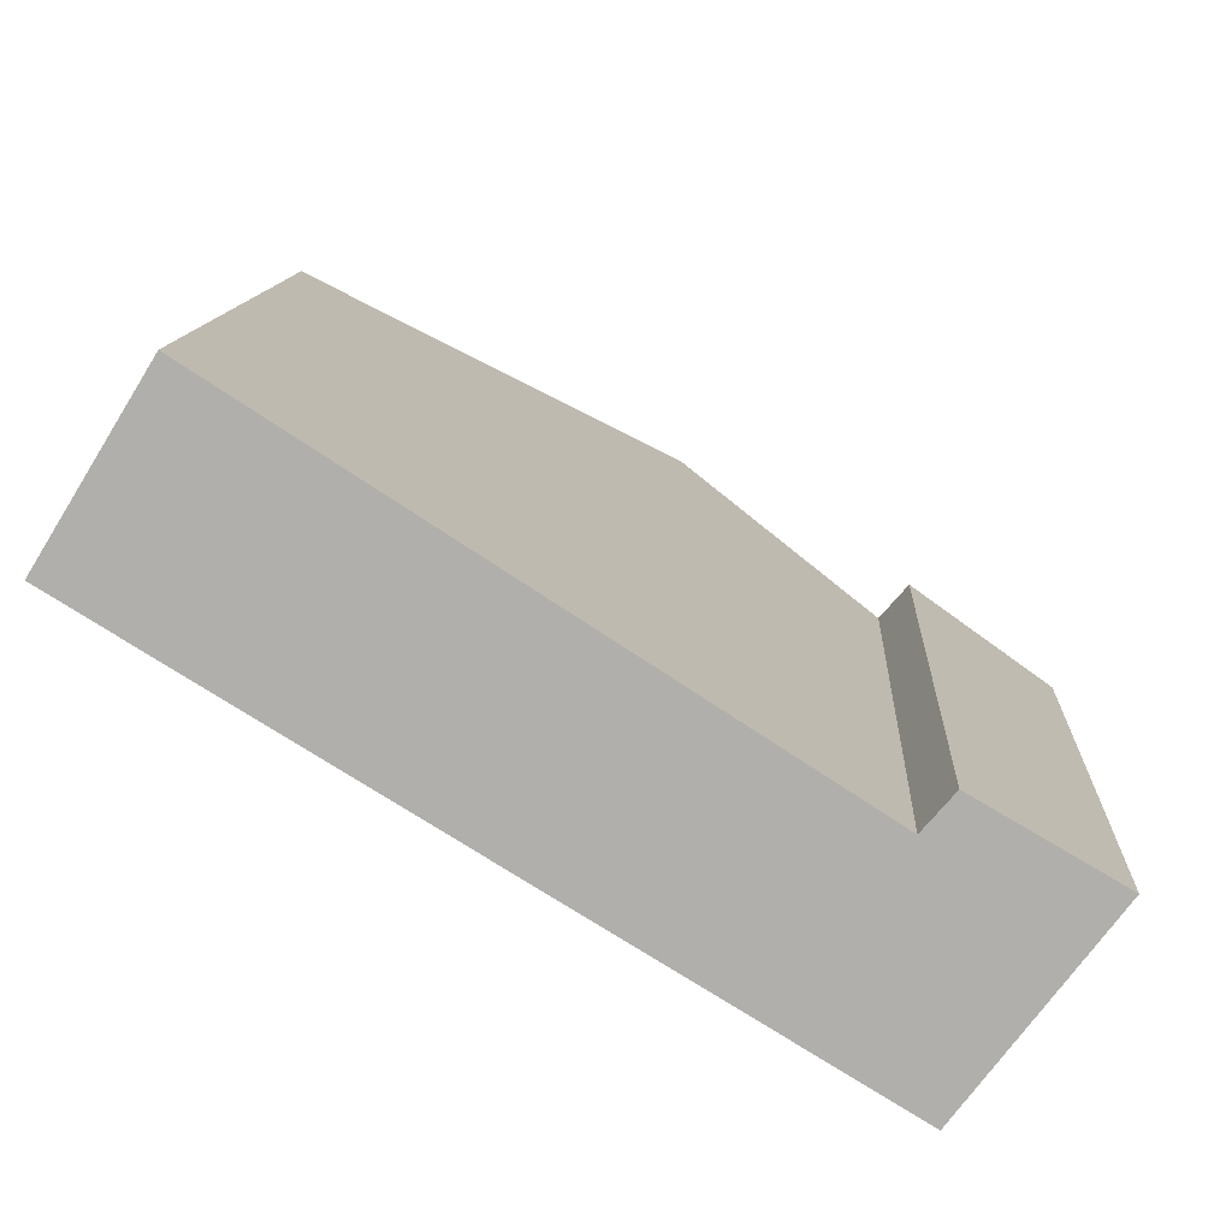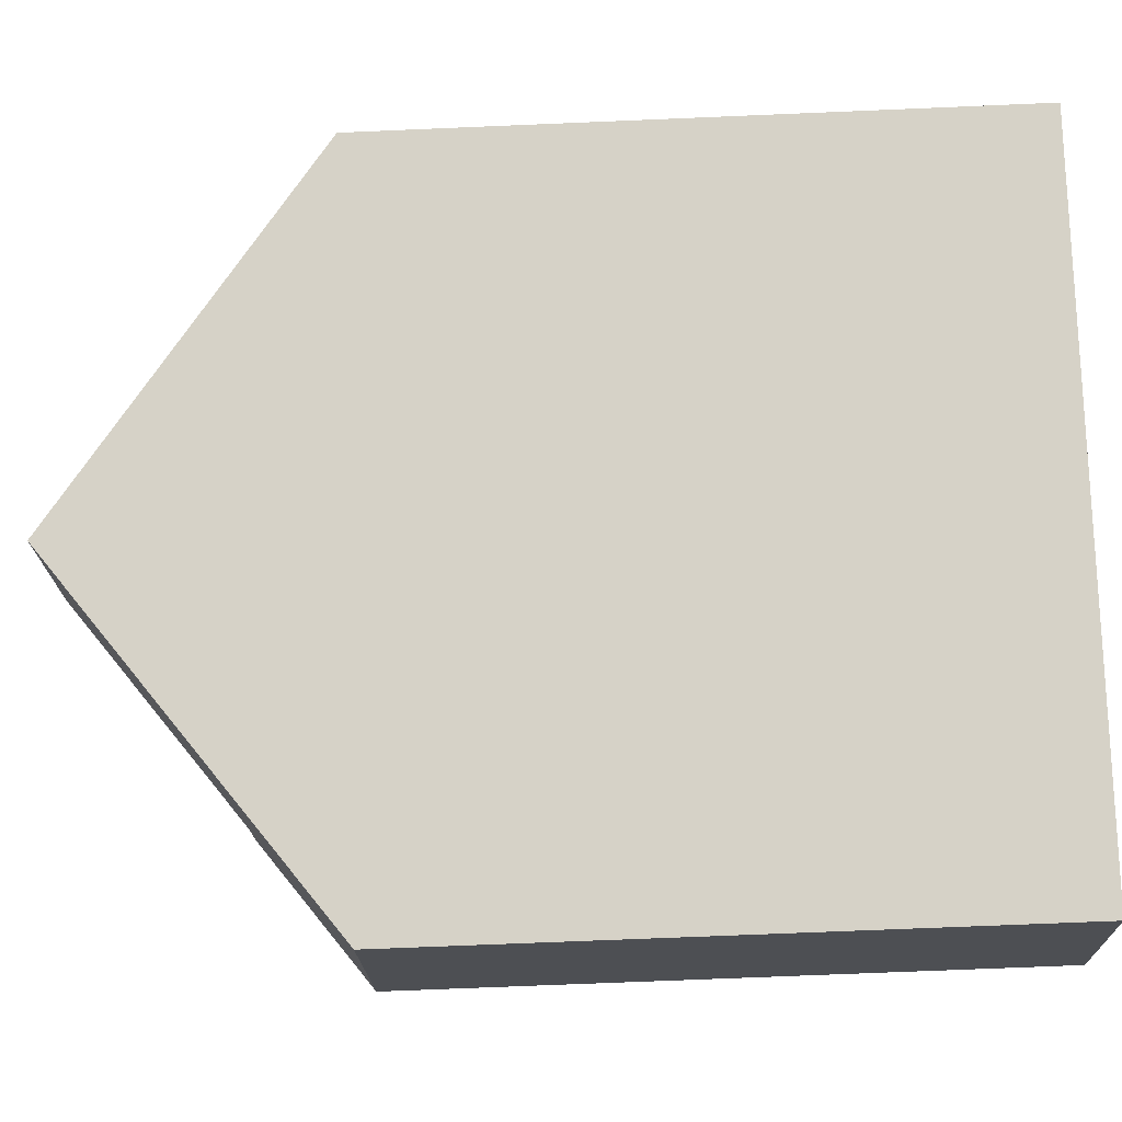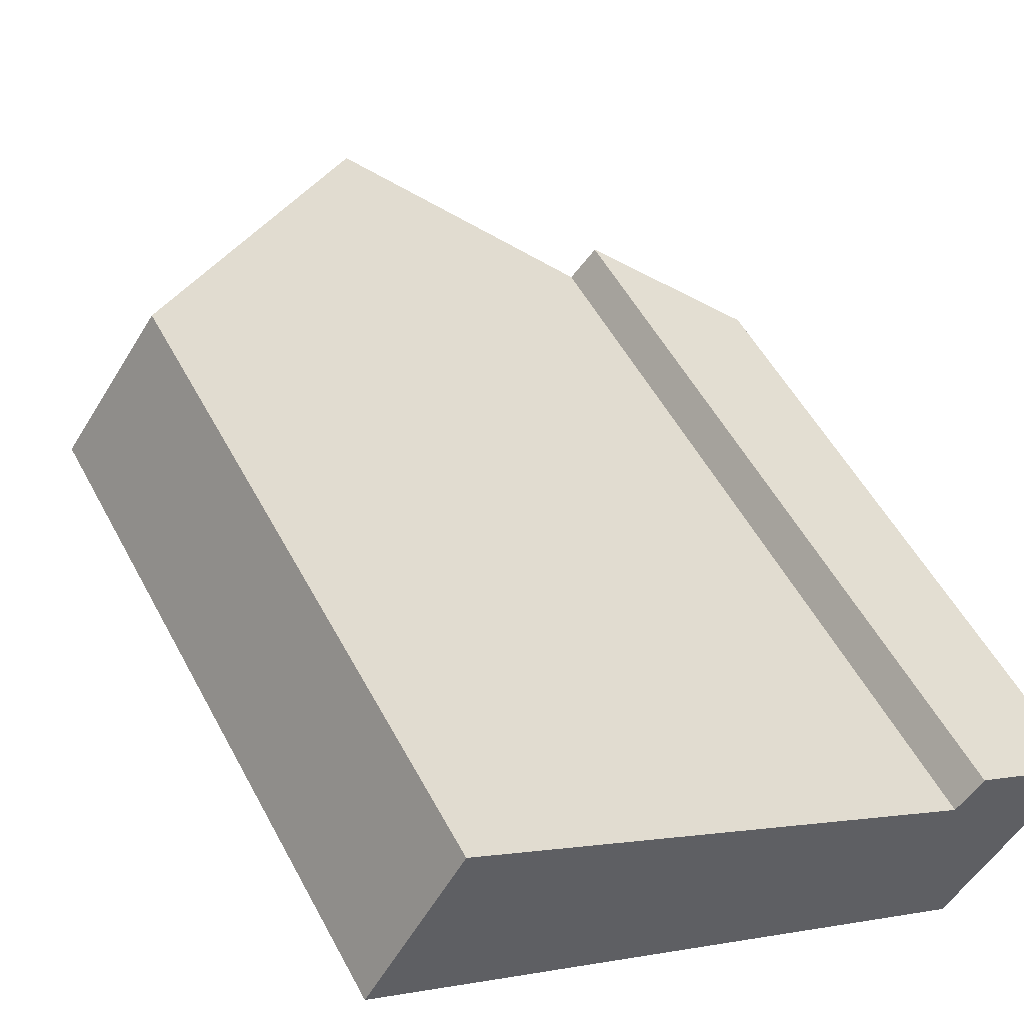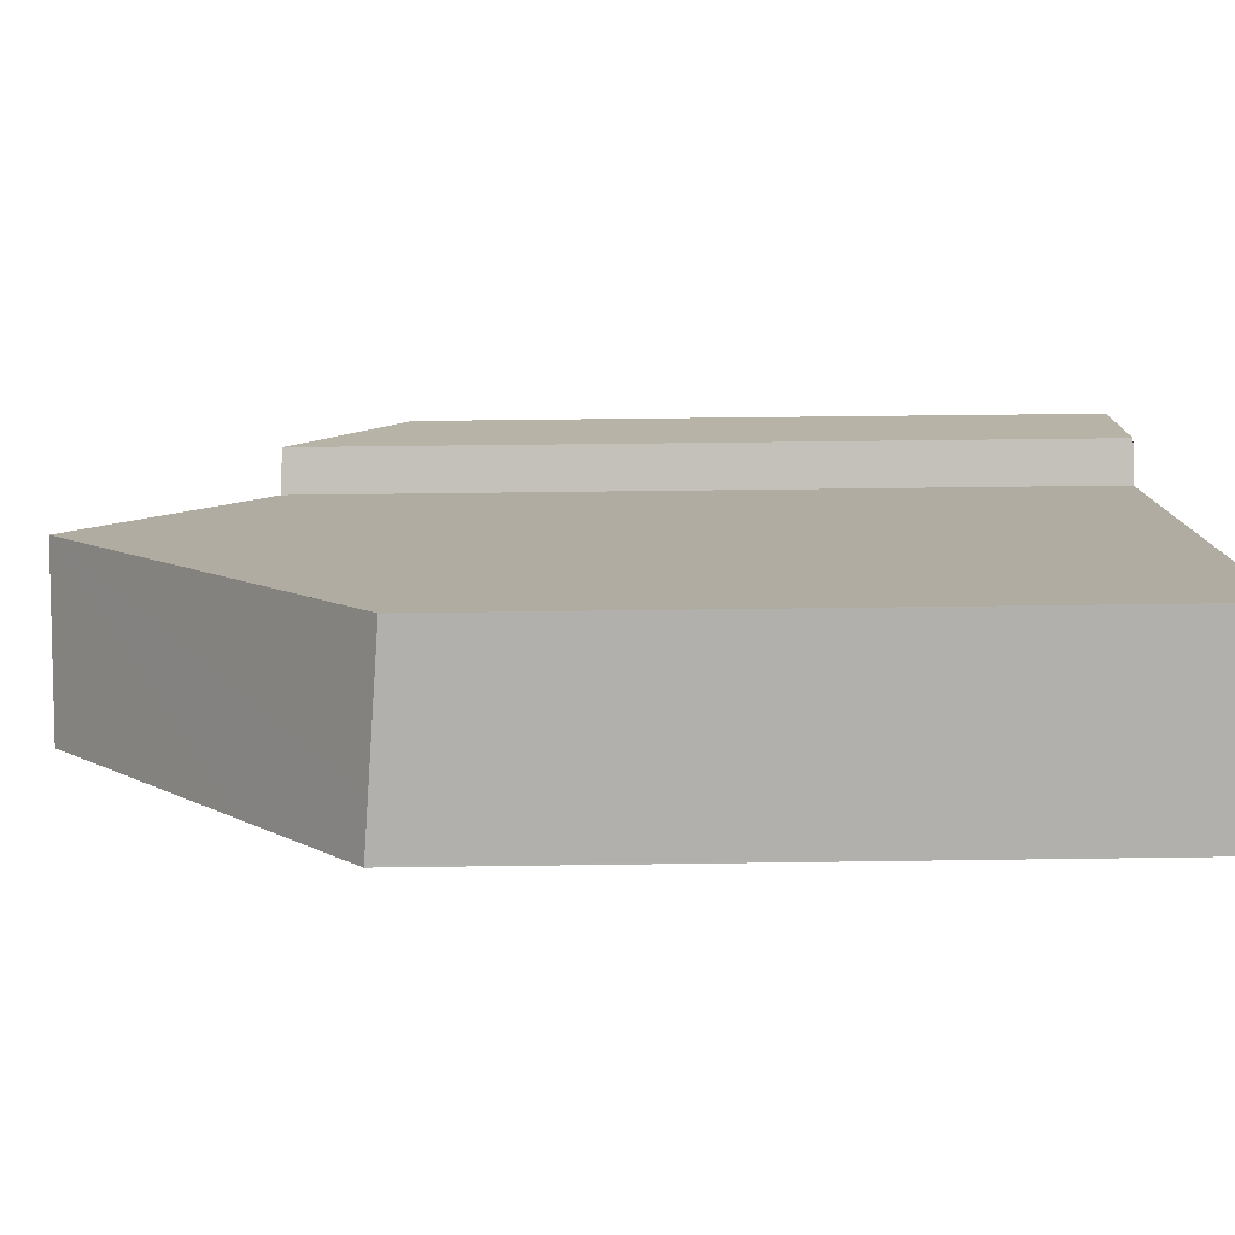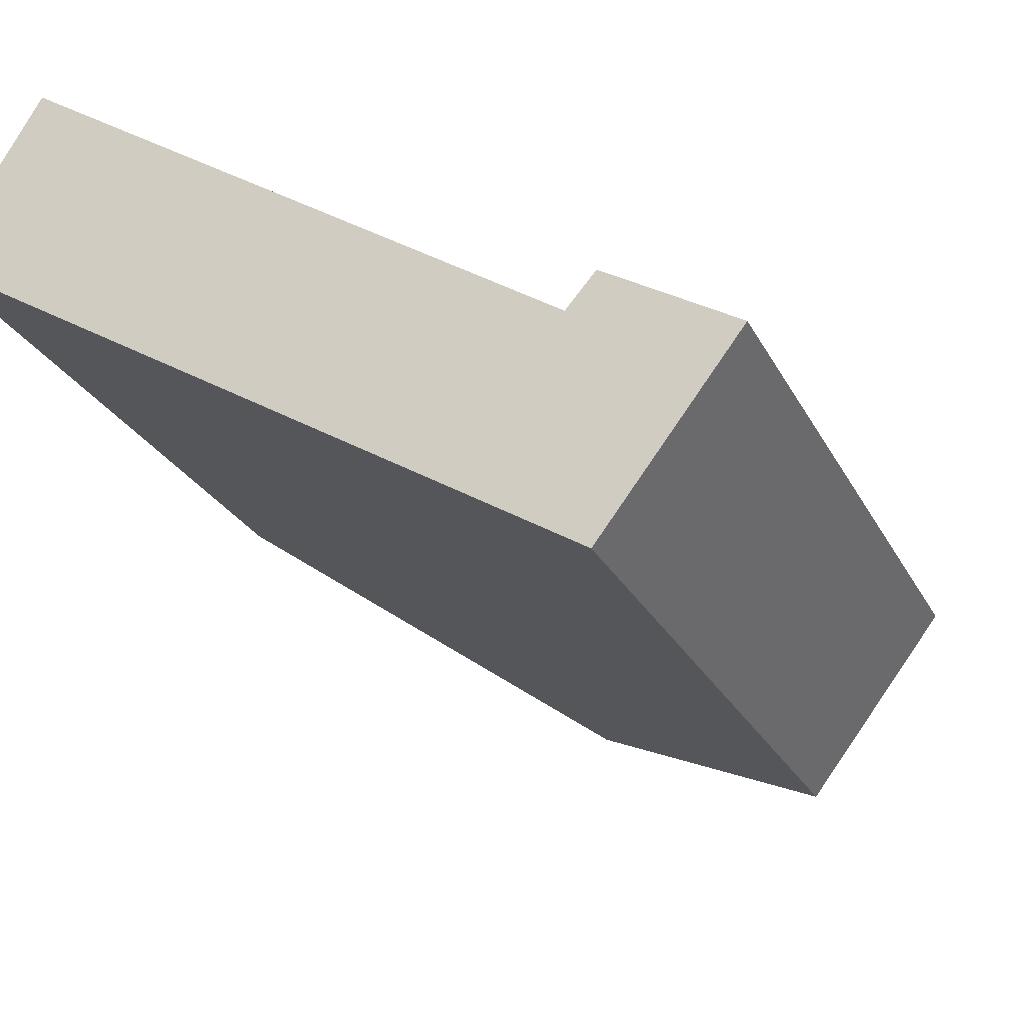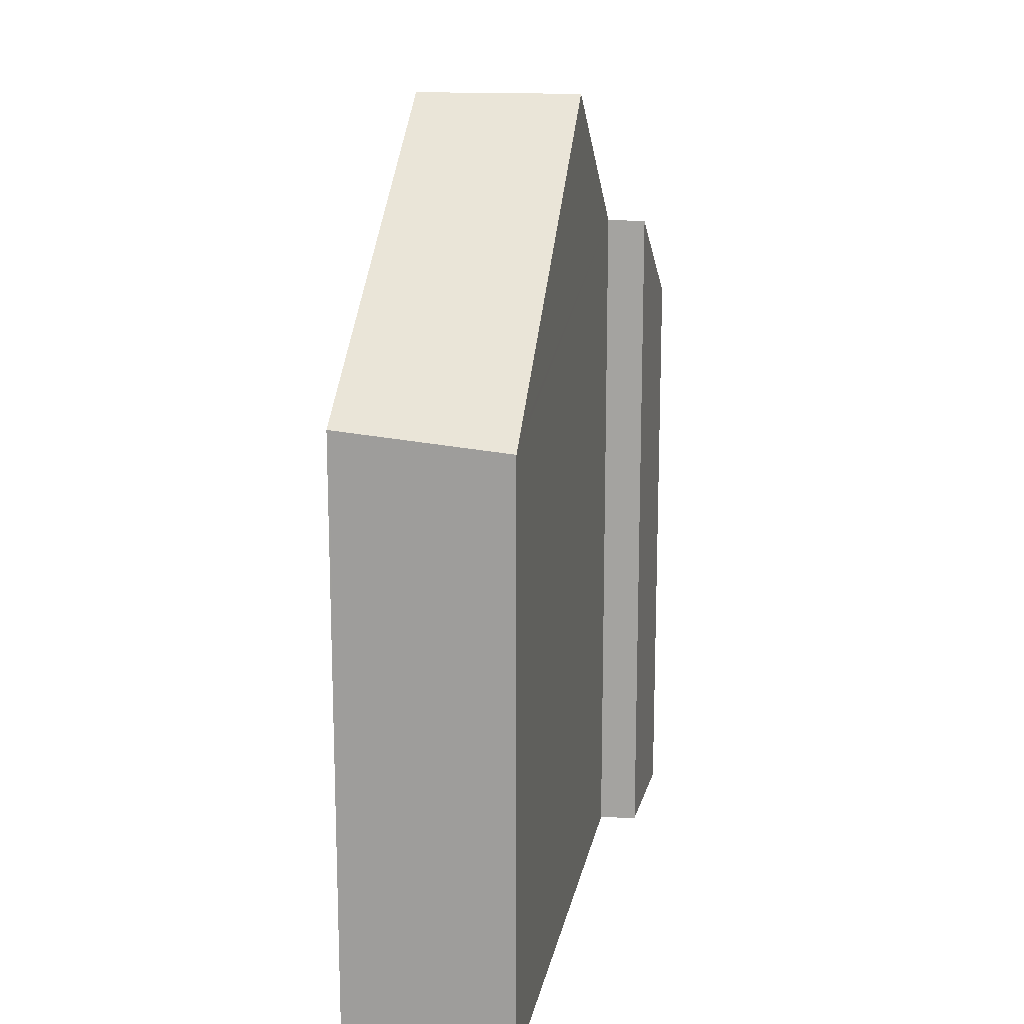
<metadata>
{"format":"obj","ext":"obj","renderer":"f3d","projection":"perspective","resolution":1024,"background":"white","views":[{"elev":11.1,"azim":2.8,"up":"+Z"},{"elev":-70.8,"azim":-87.6,"up":"+Z"},{"elev":52.9,"azim":-27.5,"up":"+Z"},{"elev":42.9,"azim":-91.0,"up":"+Z"},{"elev":-24.5,"azim":21.4,"up":"+Z"},{"elev":16.6,"azim":-47.0,"up":"+Y"}]}
</metadata>
<code>
v  16.17 13.92 -4.479
v  12.95 16.27 -3.634
v  13.54 16.23 -2.947
v  6.681 19.88 -4.07
v  8.964 19.88 -1.077
v  13.37 13.92 -8.148
v  2.381 16.05 -1.451
v  0 13.93 8.528e-16
v  0.022 13.93 0.035
v  0.582 13.84 0.952
v  2.05 13.62 3.356
v  2.295 13.84 3.199
v  0 0 0
v  2.05 -2.055e-16 3.356
v  0.022 -2.143e-18 0.035
v  0.582 -5.829e-17 0.952
v  12.95 2.225e-16 -3.634
v  13.54 1.805e-16 -2.947
v  8.964 6.595e-17 -1.077
v  2.295 -1.959e-16 3.199
v  16.17 2.743e-16 -4.479
v  13.37 4.989e-16 -8.148
v  6.681 2.492e-16 -4.07
v  2.381 8.885e-17 -1.451
g defaultobject
f 1 2 3
f 2 4 5
f 4 2 6
f 6 2 1
f 7 5 4
f 5 7 8
f 5 8 9
f 5 9 10
f 5 10 11
f 5 11 12
f 13 9 8
f 9 13 10
f 10 13 11
f 11 13 14
f 14 13 15
f 14 15 16
f 17 3 2
f 3 17 18
f 12 2 5
f 2 12 11
f 2 11 14
f 2 14 19
f 2 19 17
f 19 14 20
f 18 1 3
f 1 18 21
f 21 6 1
f 6 21 22
f 22 4 6
f 4 22 7
f 7 22 8
f 8 22 23
f 8 23 24
f 8 24 13
f 18 22 21
f 22 18 17
f 22 17 23
f 23 17 19
f 23 19 20
f 23 20 24
f 24 20 13
f 13 20 15
f 15 20 16
f 16 20 14

</code>
